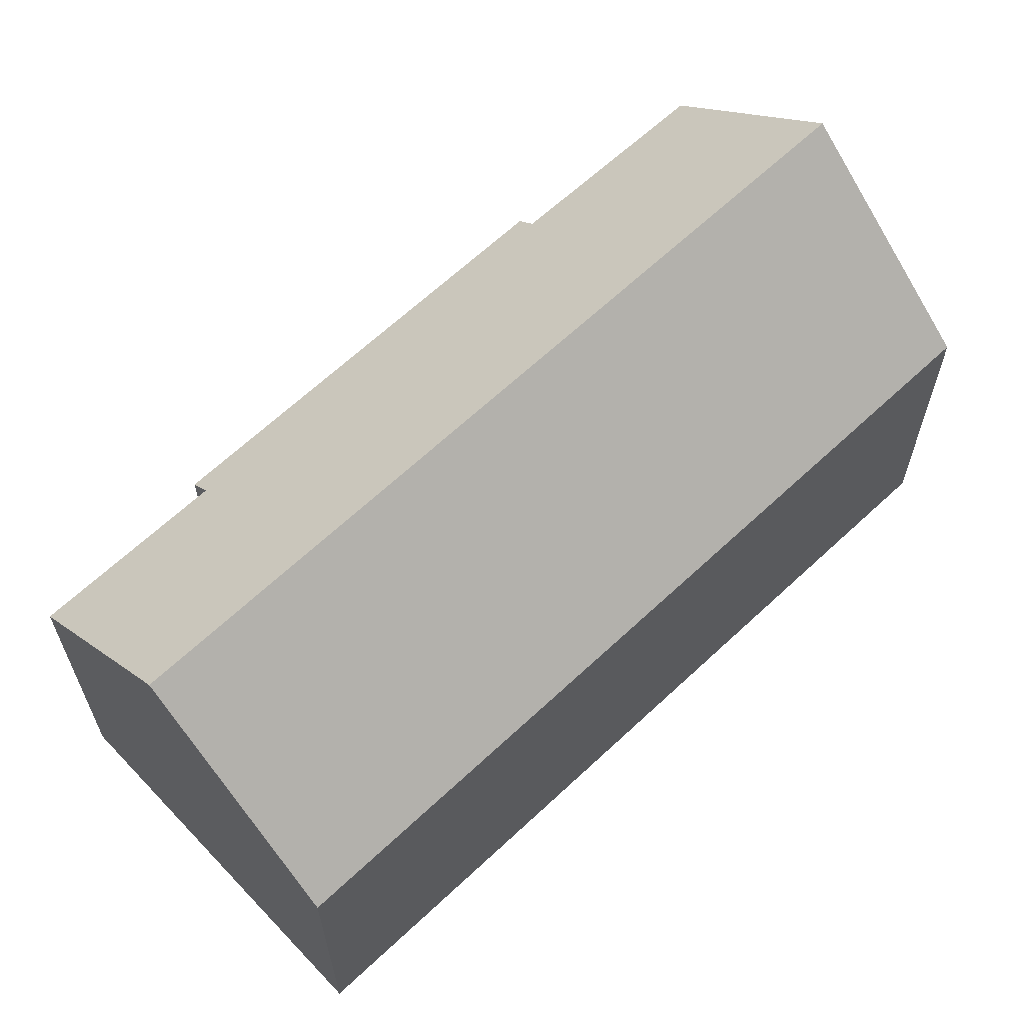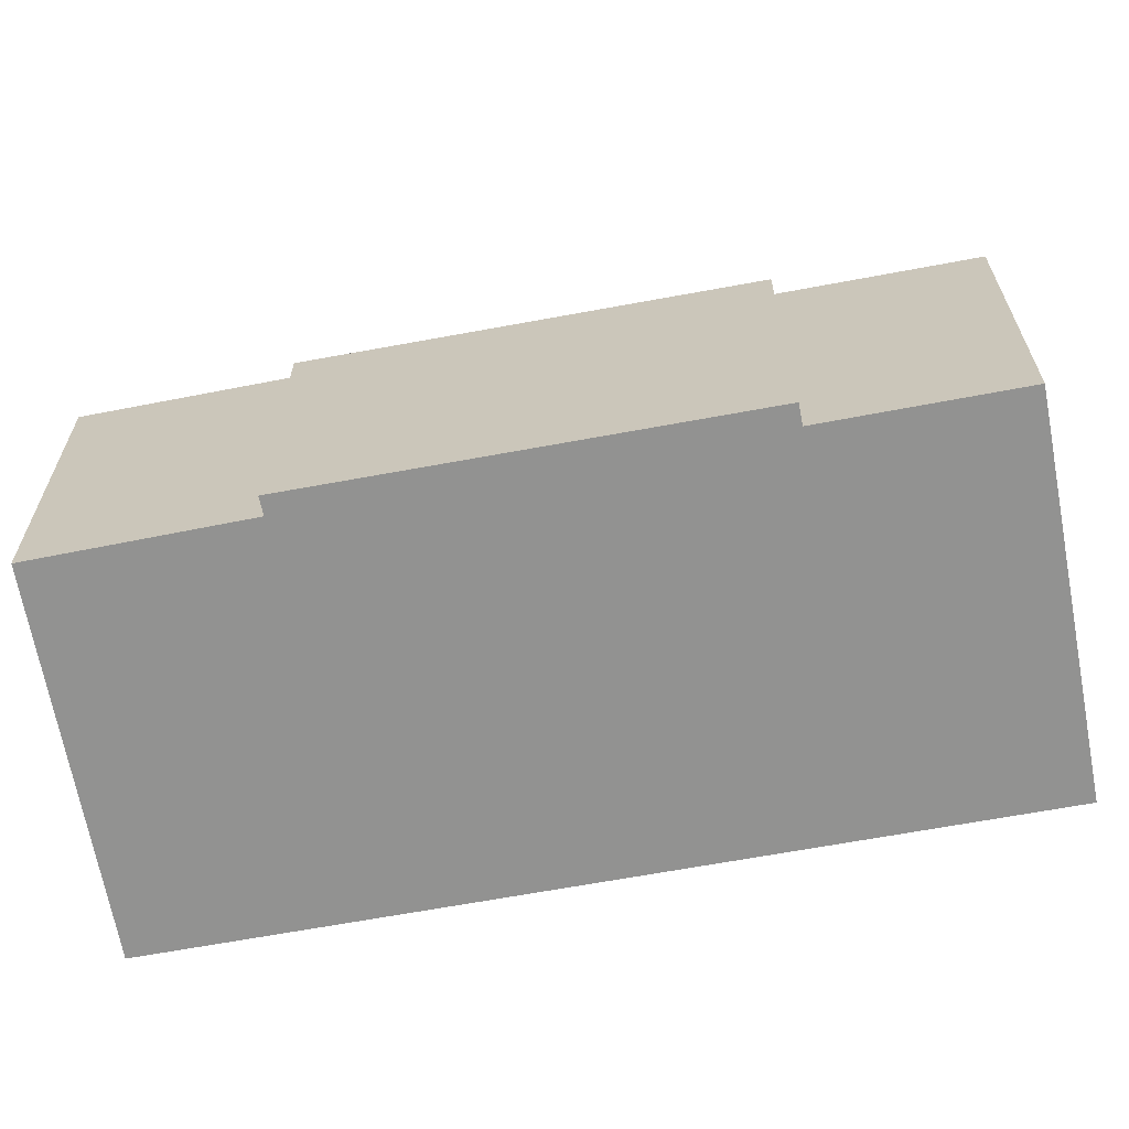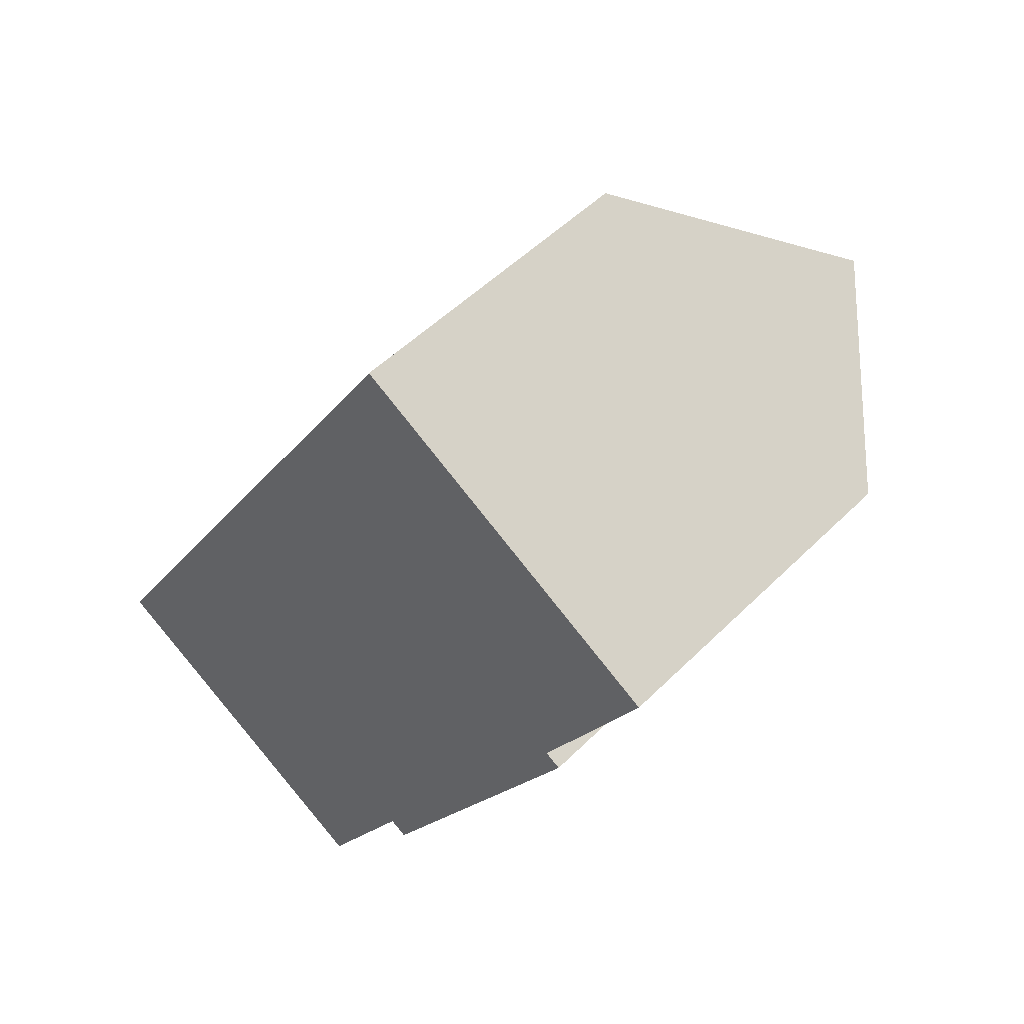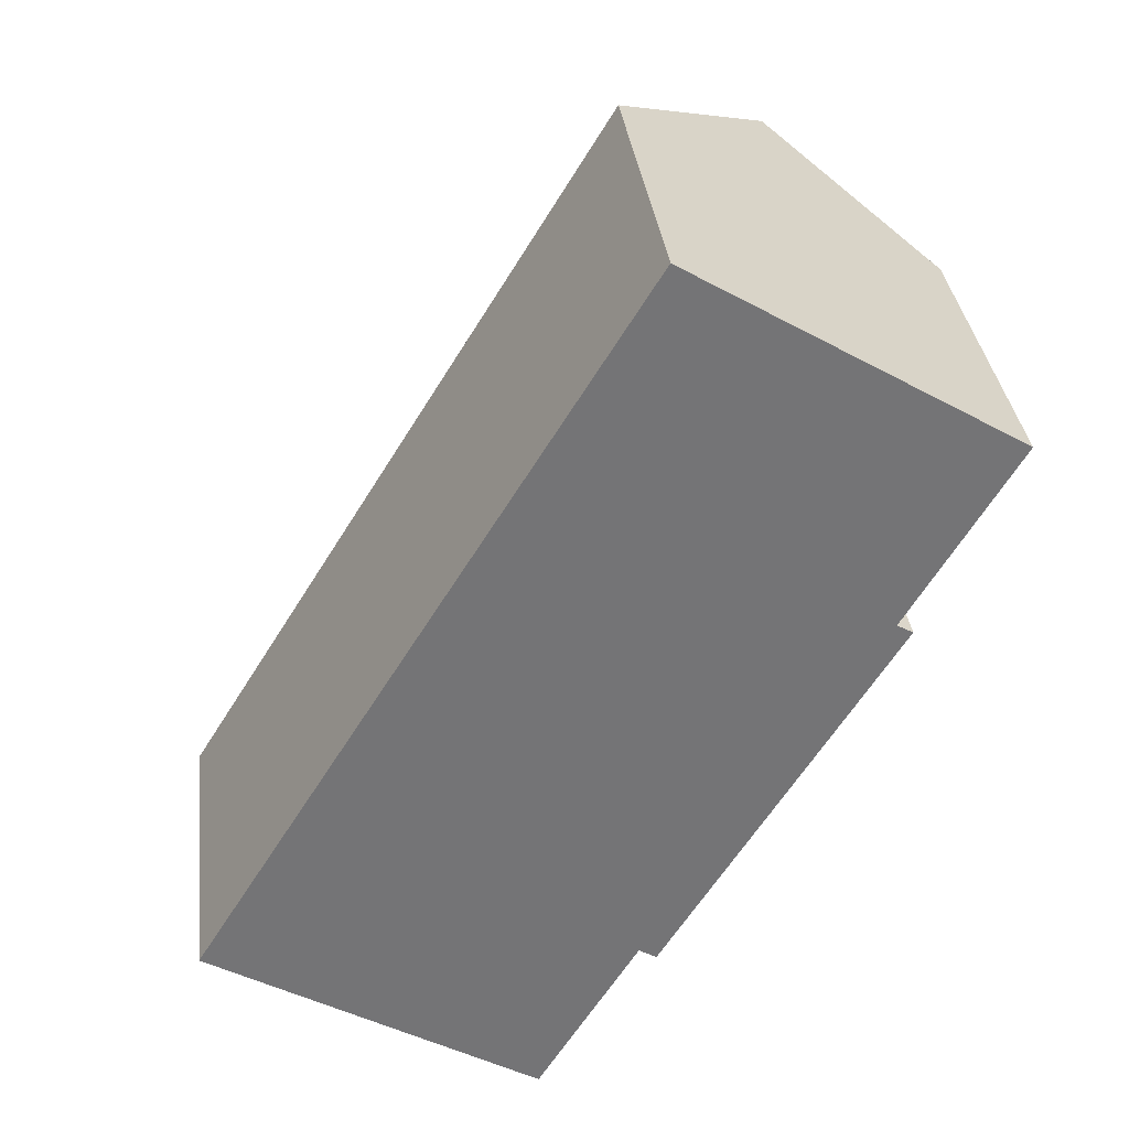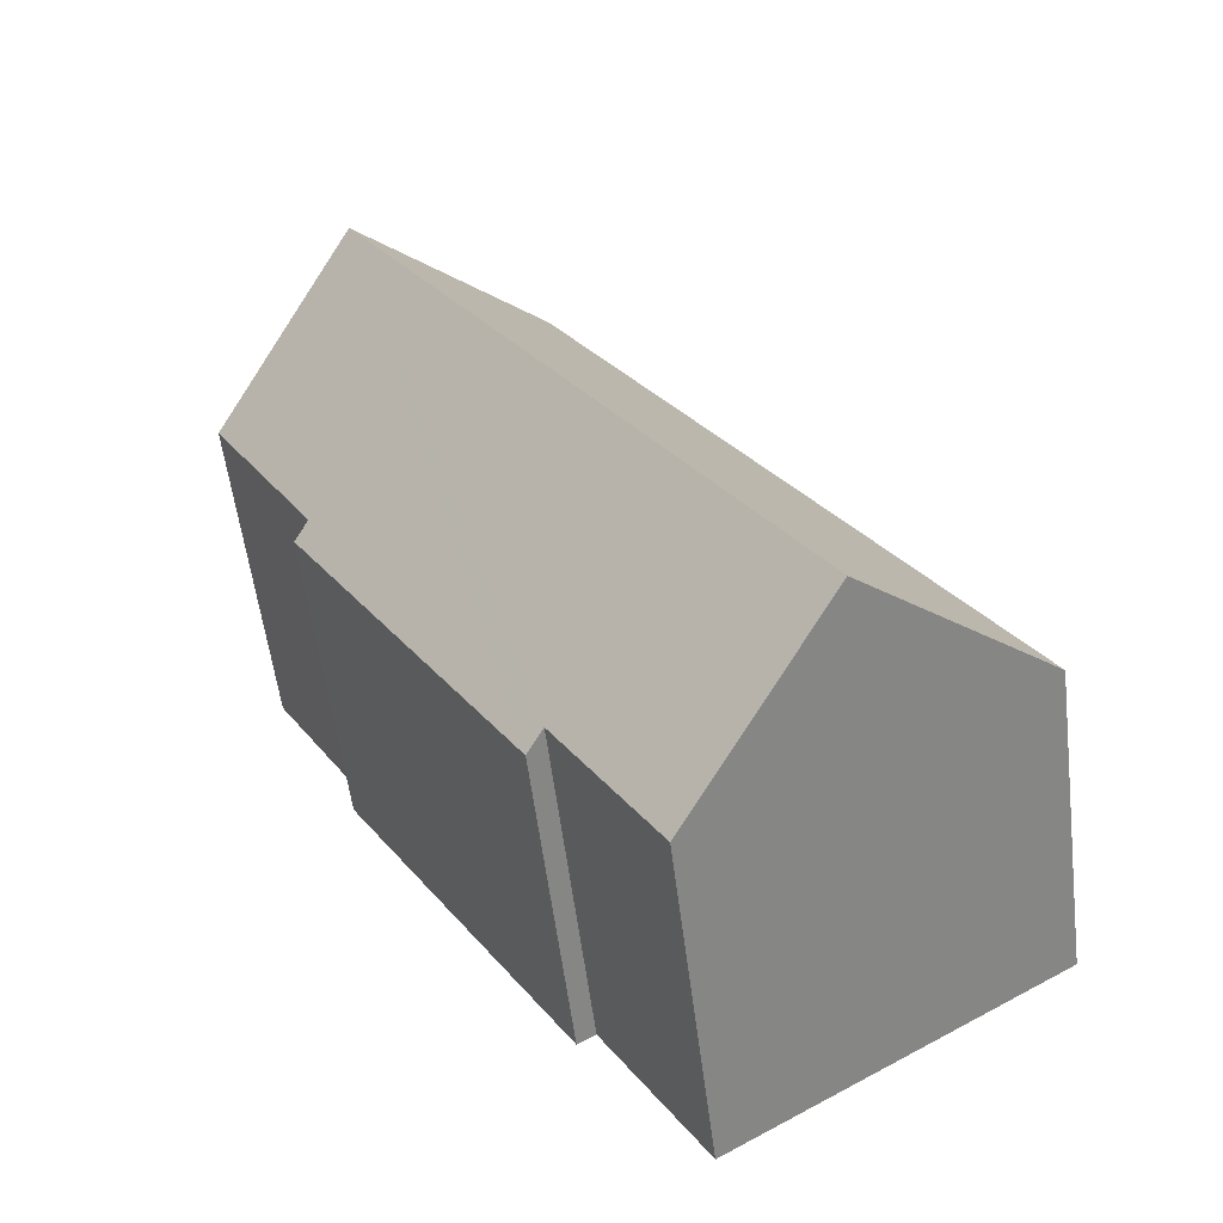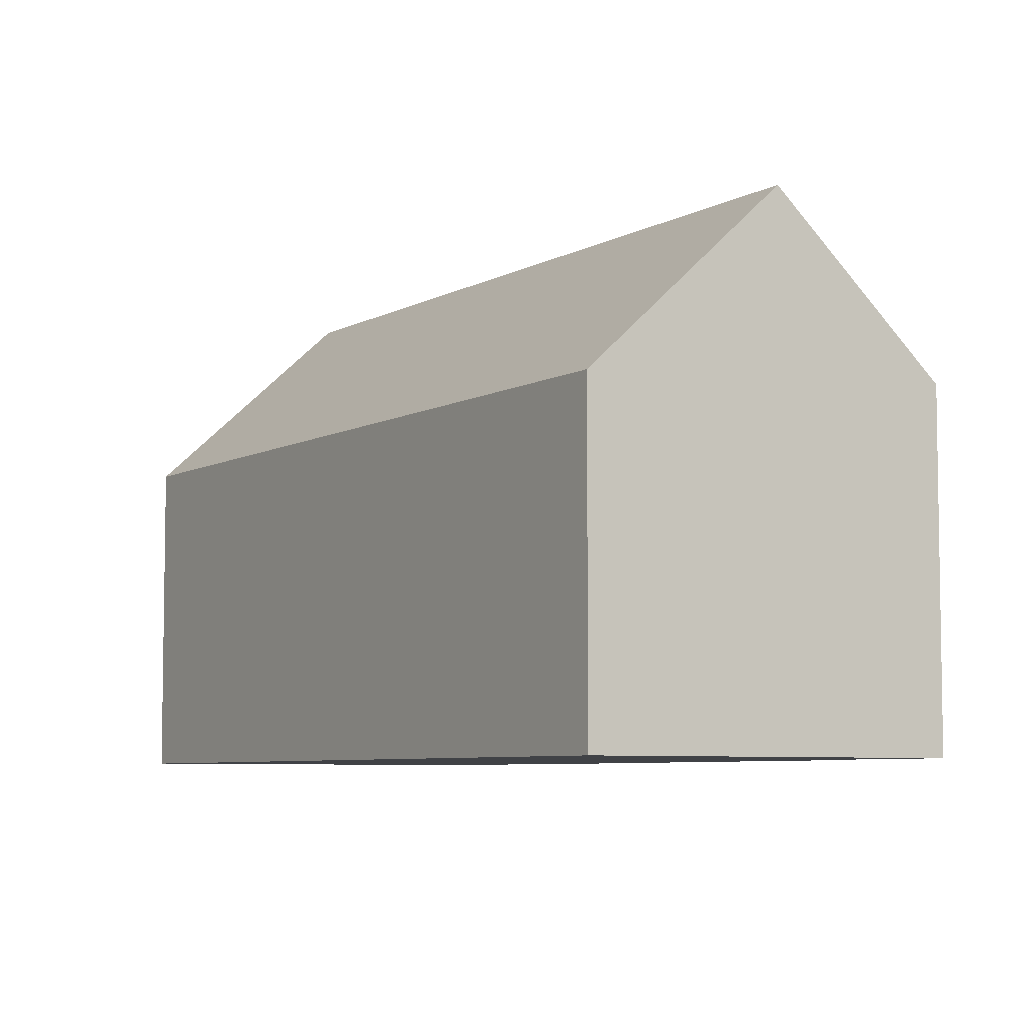
<metadata>
{"format":"obj","ext":"obj","renderer":"f3d","projection":"perspective","resolution":1024,"background":"white","views":[{"elev":65.1,"azim":-101.9,"up":"+Y"},{"elev":-66.3,"azim":131.9,"up":"+Y"},{"elev":50.3,"azim":42.6,"up":"+Z"},{"elev":34.1,"azim":-6.7,"up":"+Z"},{"elev":-56.6,"azim":-172.9,"up":"+Z"},{"elev":-6.3,"azim":-0.5,"up":"+Y"}]}
</metadata>
<code>
v  5.293 15.34 -3.222
v  13.12 10.35 -1.019
v  10.04 10.33 -6.113
v  18.82 15.34 18.94
v  13.67 9.779 -1.349
v  20.22 10.29 10.46
v  20.37 9.778 9.627
v  23.52 10.38 16.06
v  20.71 9.778 10.18
v  13.54 9.757 22.18
v  0 9.757 5.974e-16
v  20.71 -6.232e-16 10.18
v  13.67 8.26e-17 -1.349
v  20.37 -5.895e-16 9.627
v  13.12 6.24e-17 -1.019
v  10.04 3.743e-16 -6.113
v  23.52 -9.833e-16 16.06
v  20.22 -6.406e-16 10.46
v  0 0 0
v  5.293 1.973e-16 -3.222
v  13.54 -1.358e-15 22.18
v  18.82 -1.16e-15 18.94
g defaultobject
f 1 2 3
f 2 1 4
f 2 4 5
f 5 4 6
f 5 6 7
f 6 4 8
f 9 7 6
f 10 1 11
f 1 10 4
f 12 7 9
f 7 12 5
f 5 12 13
f 13 12 14
f 15 3 2
f 3 15 16
f 17 6 8
f 6 17 18
f 5 15 2
f 15 5 13
f 3 11 1
f 11 3 16
f 11 16 19
f 19 16 20
f 19 10 11
f 10 19 21
f 10 8 4
f 8 10 21
f 8 21 17
f 17 21 22
f 18 9 6
f 9 18 12
f 12 18 14
f 20 21 19
f 21 20 16
f 21 16 15
f 21 15 13
f 21 13 14
f 21 14 18
f 21 18 22
f 22 18 17

</code>
